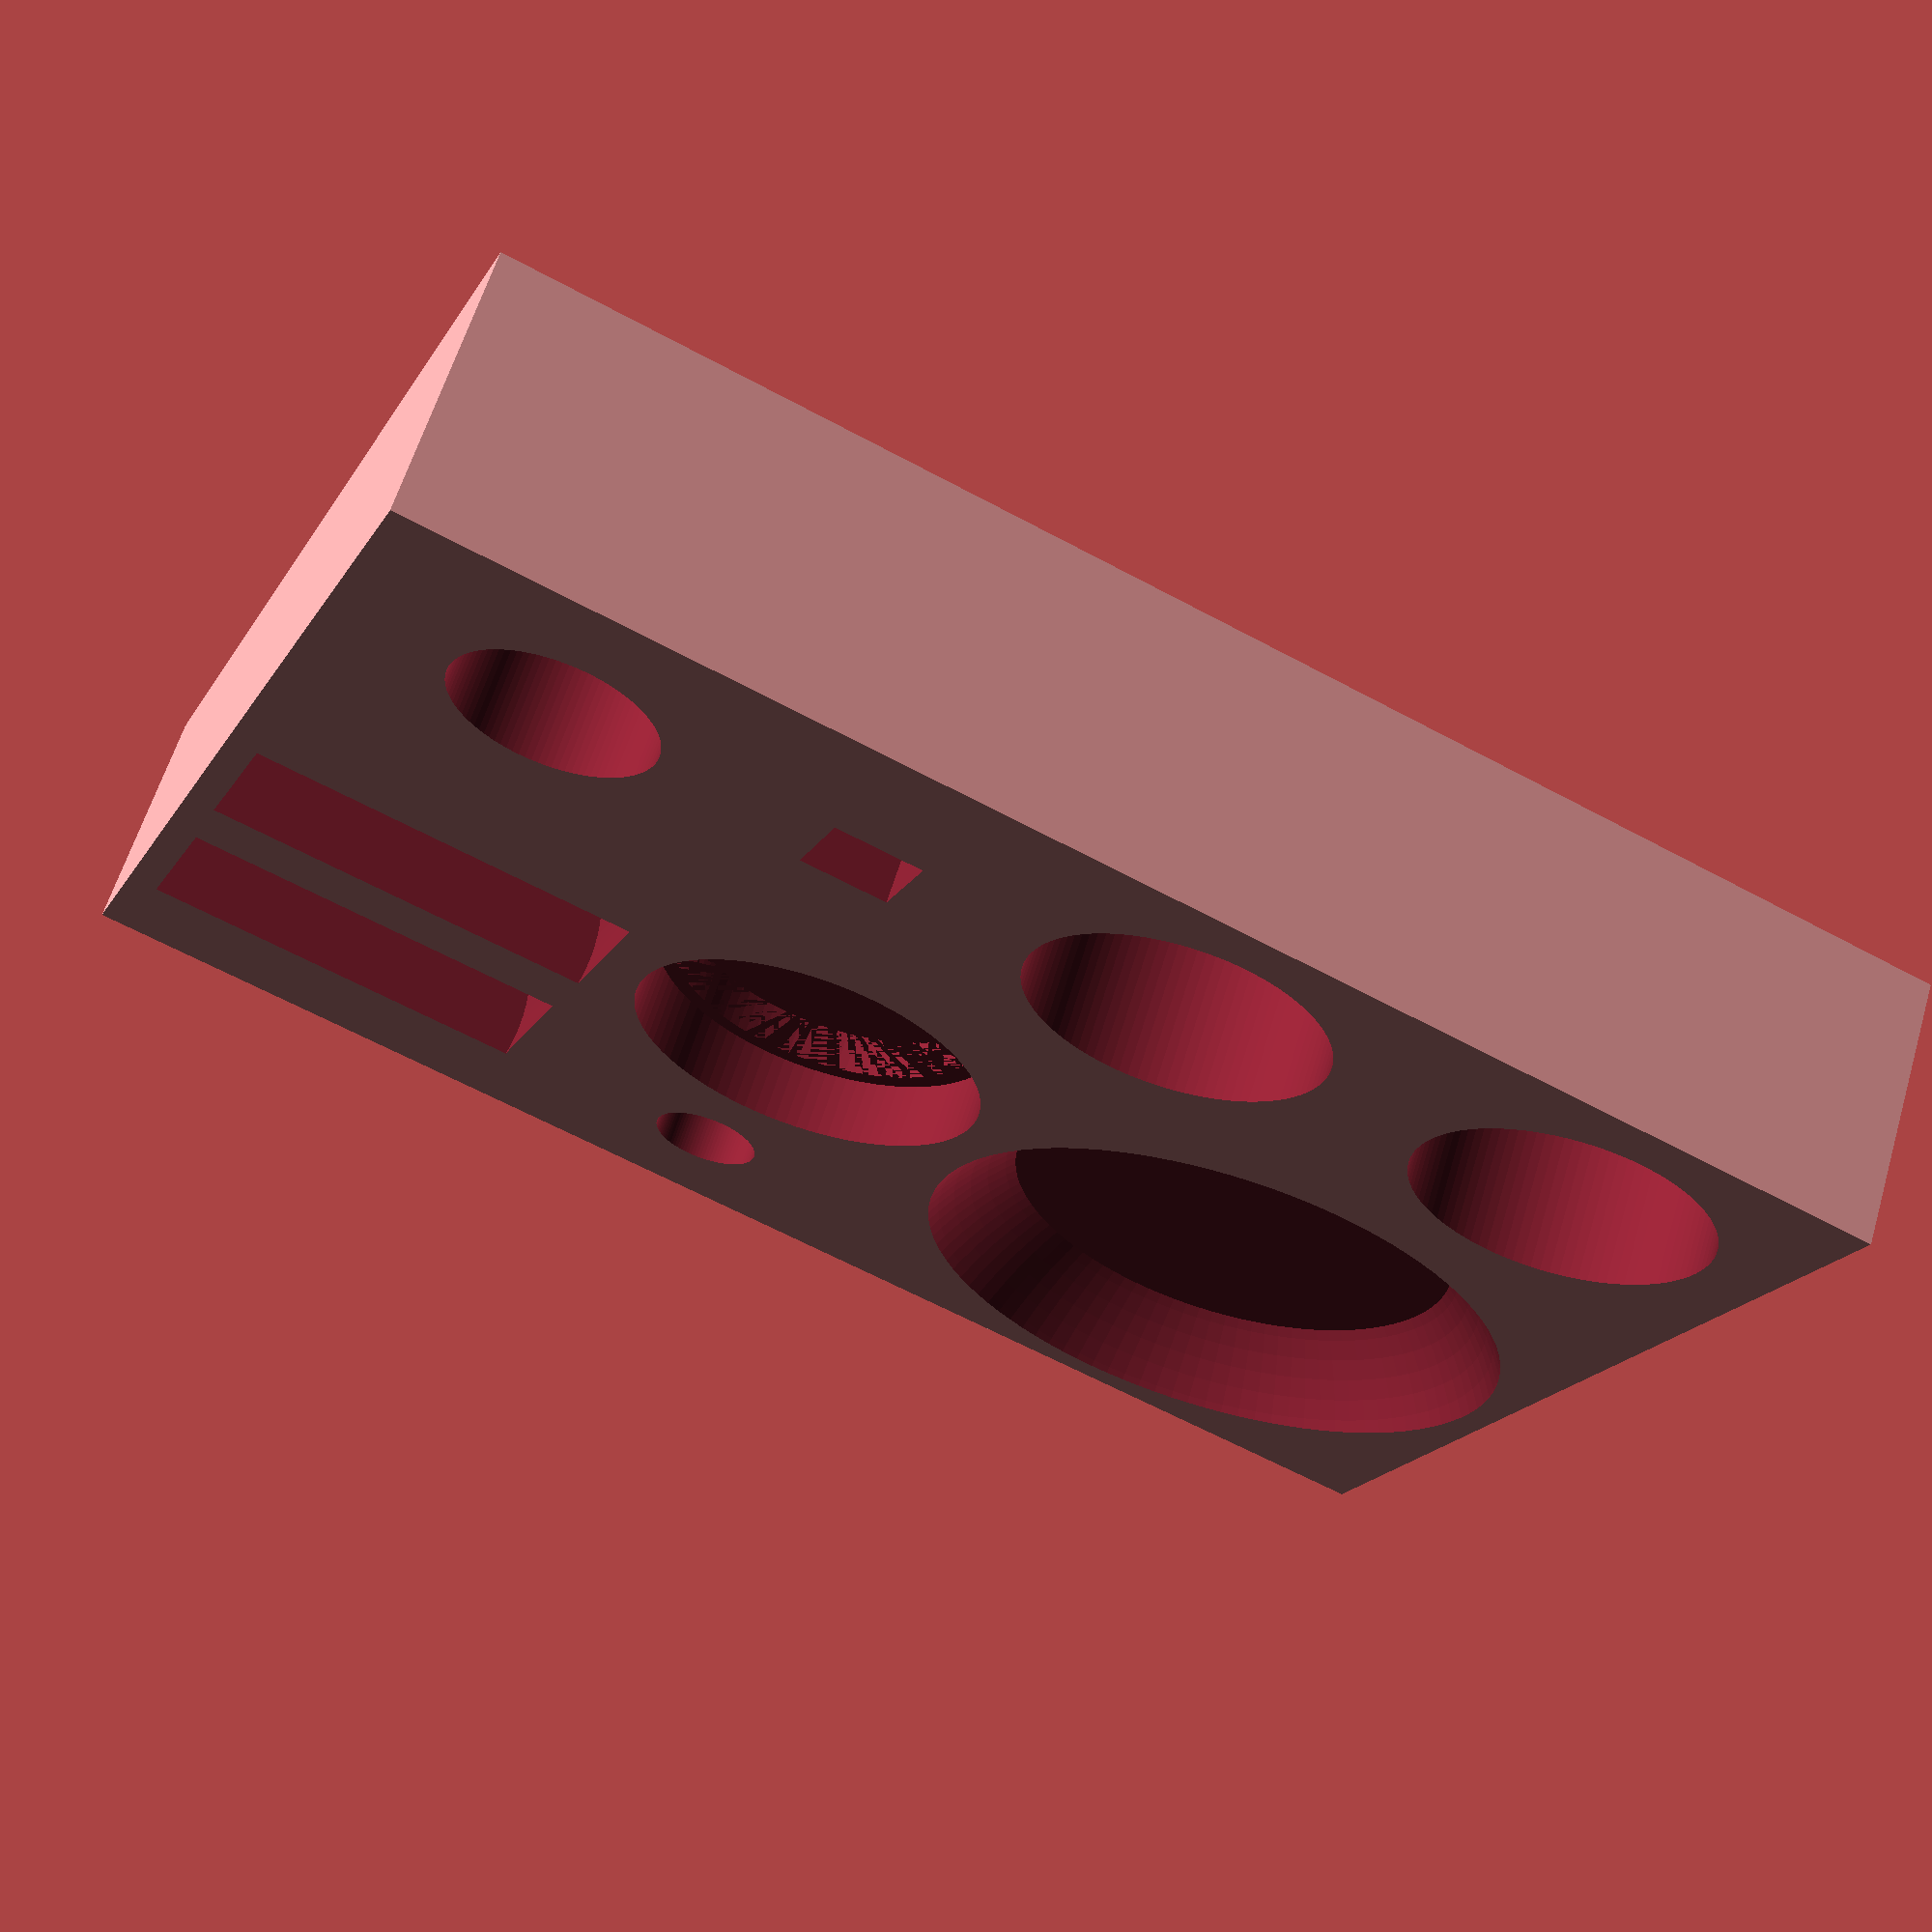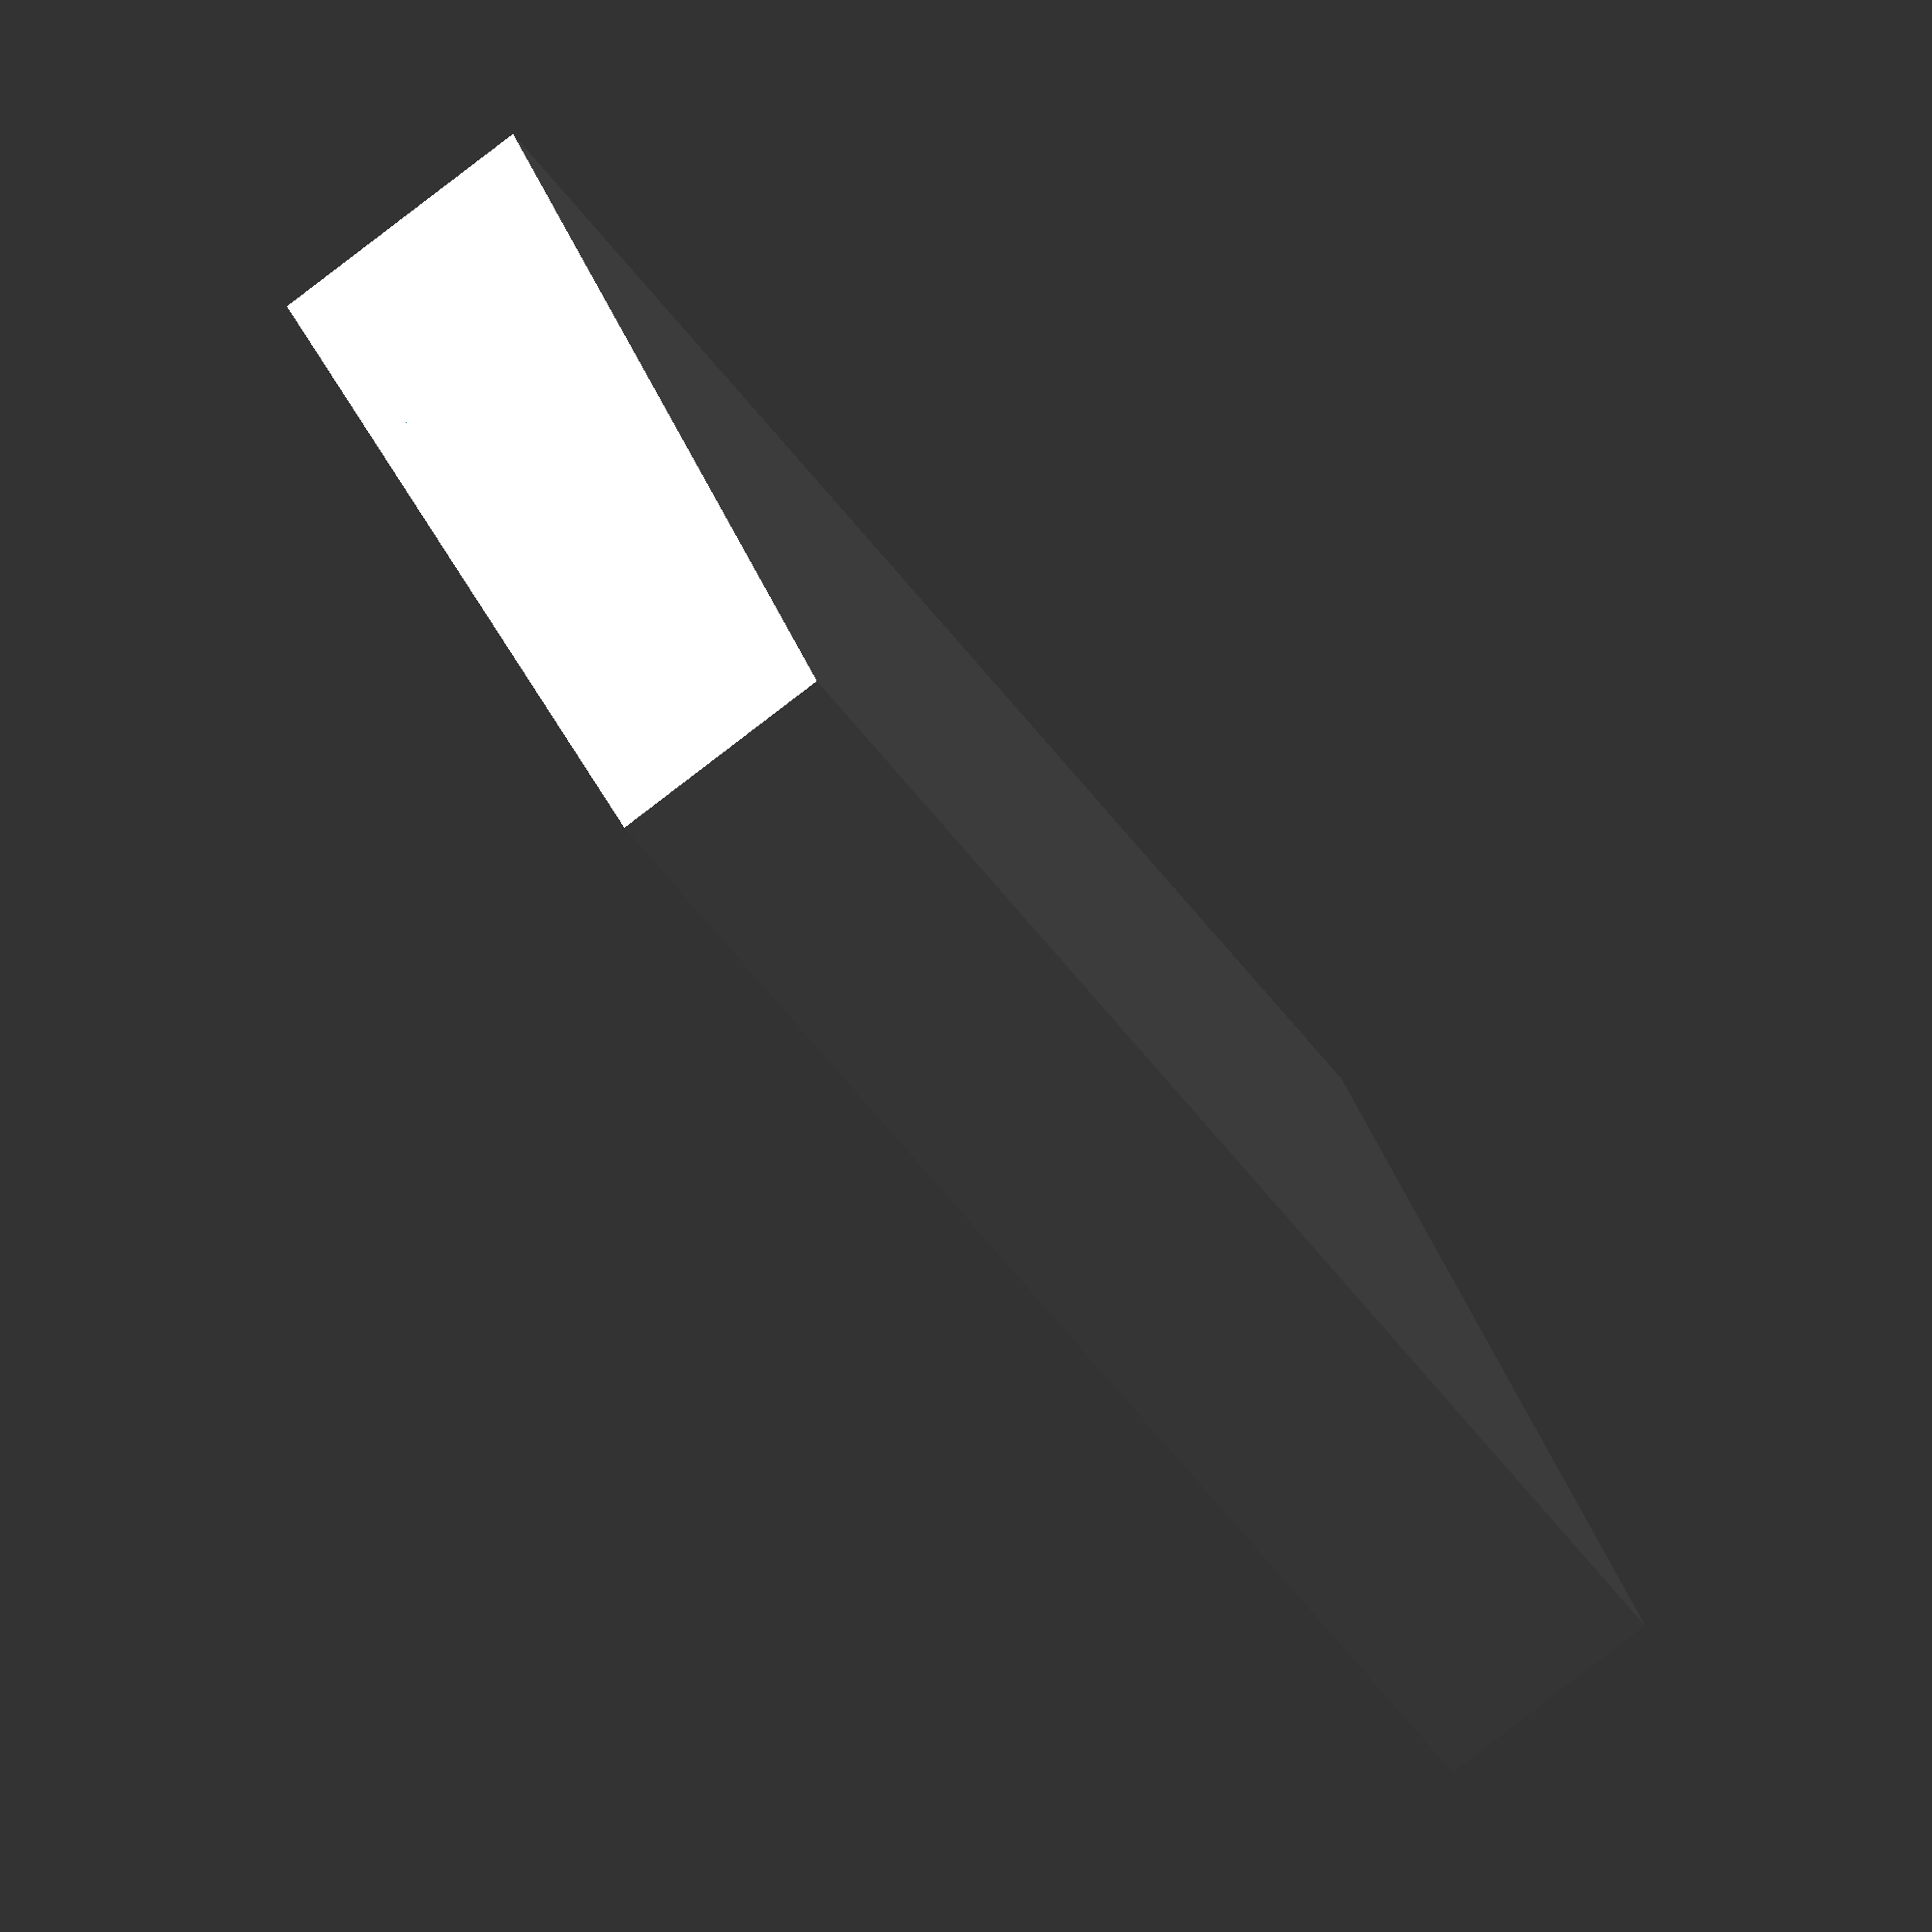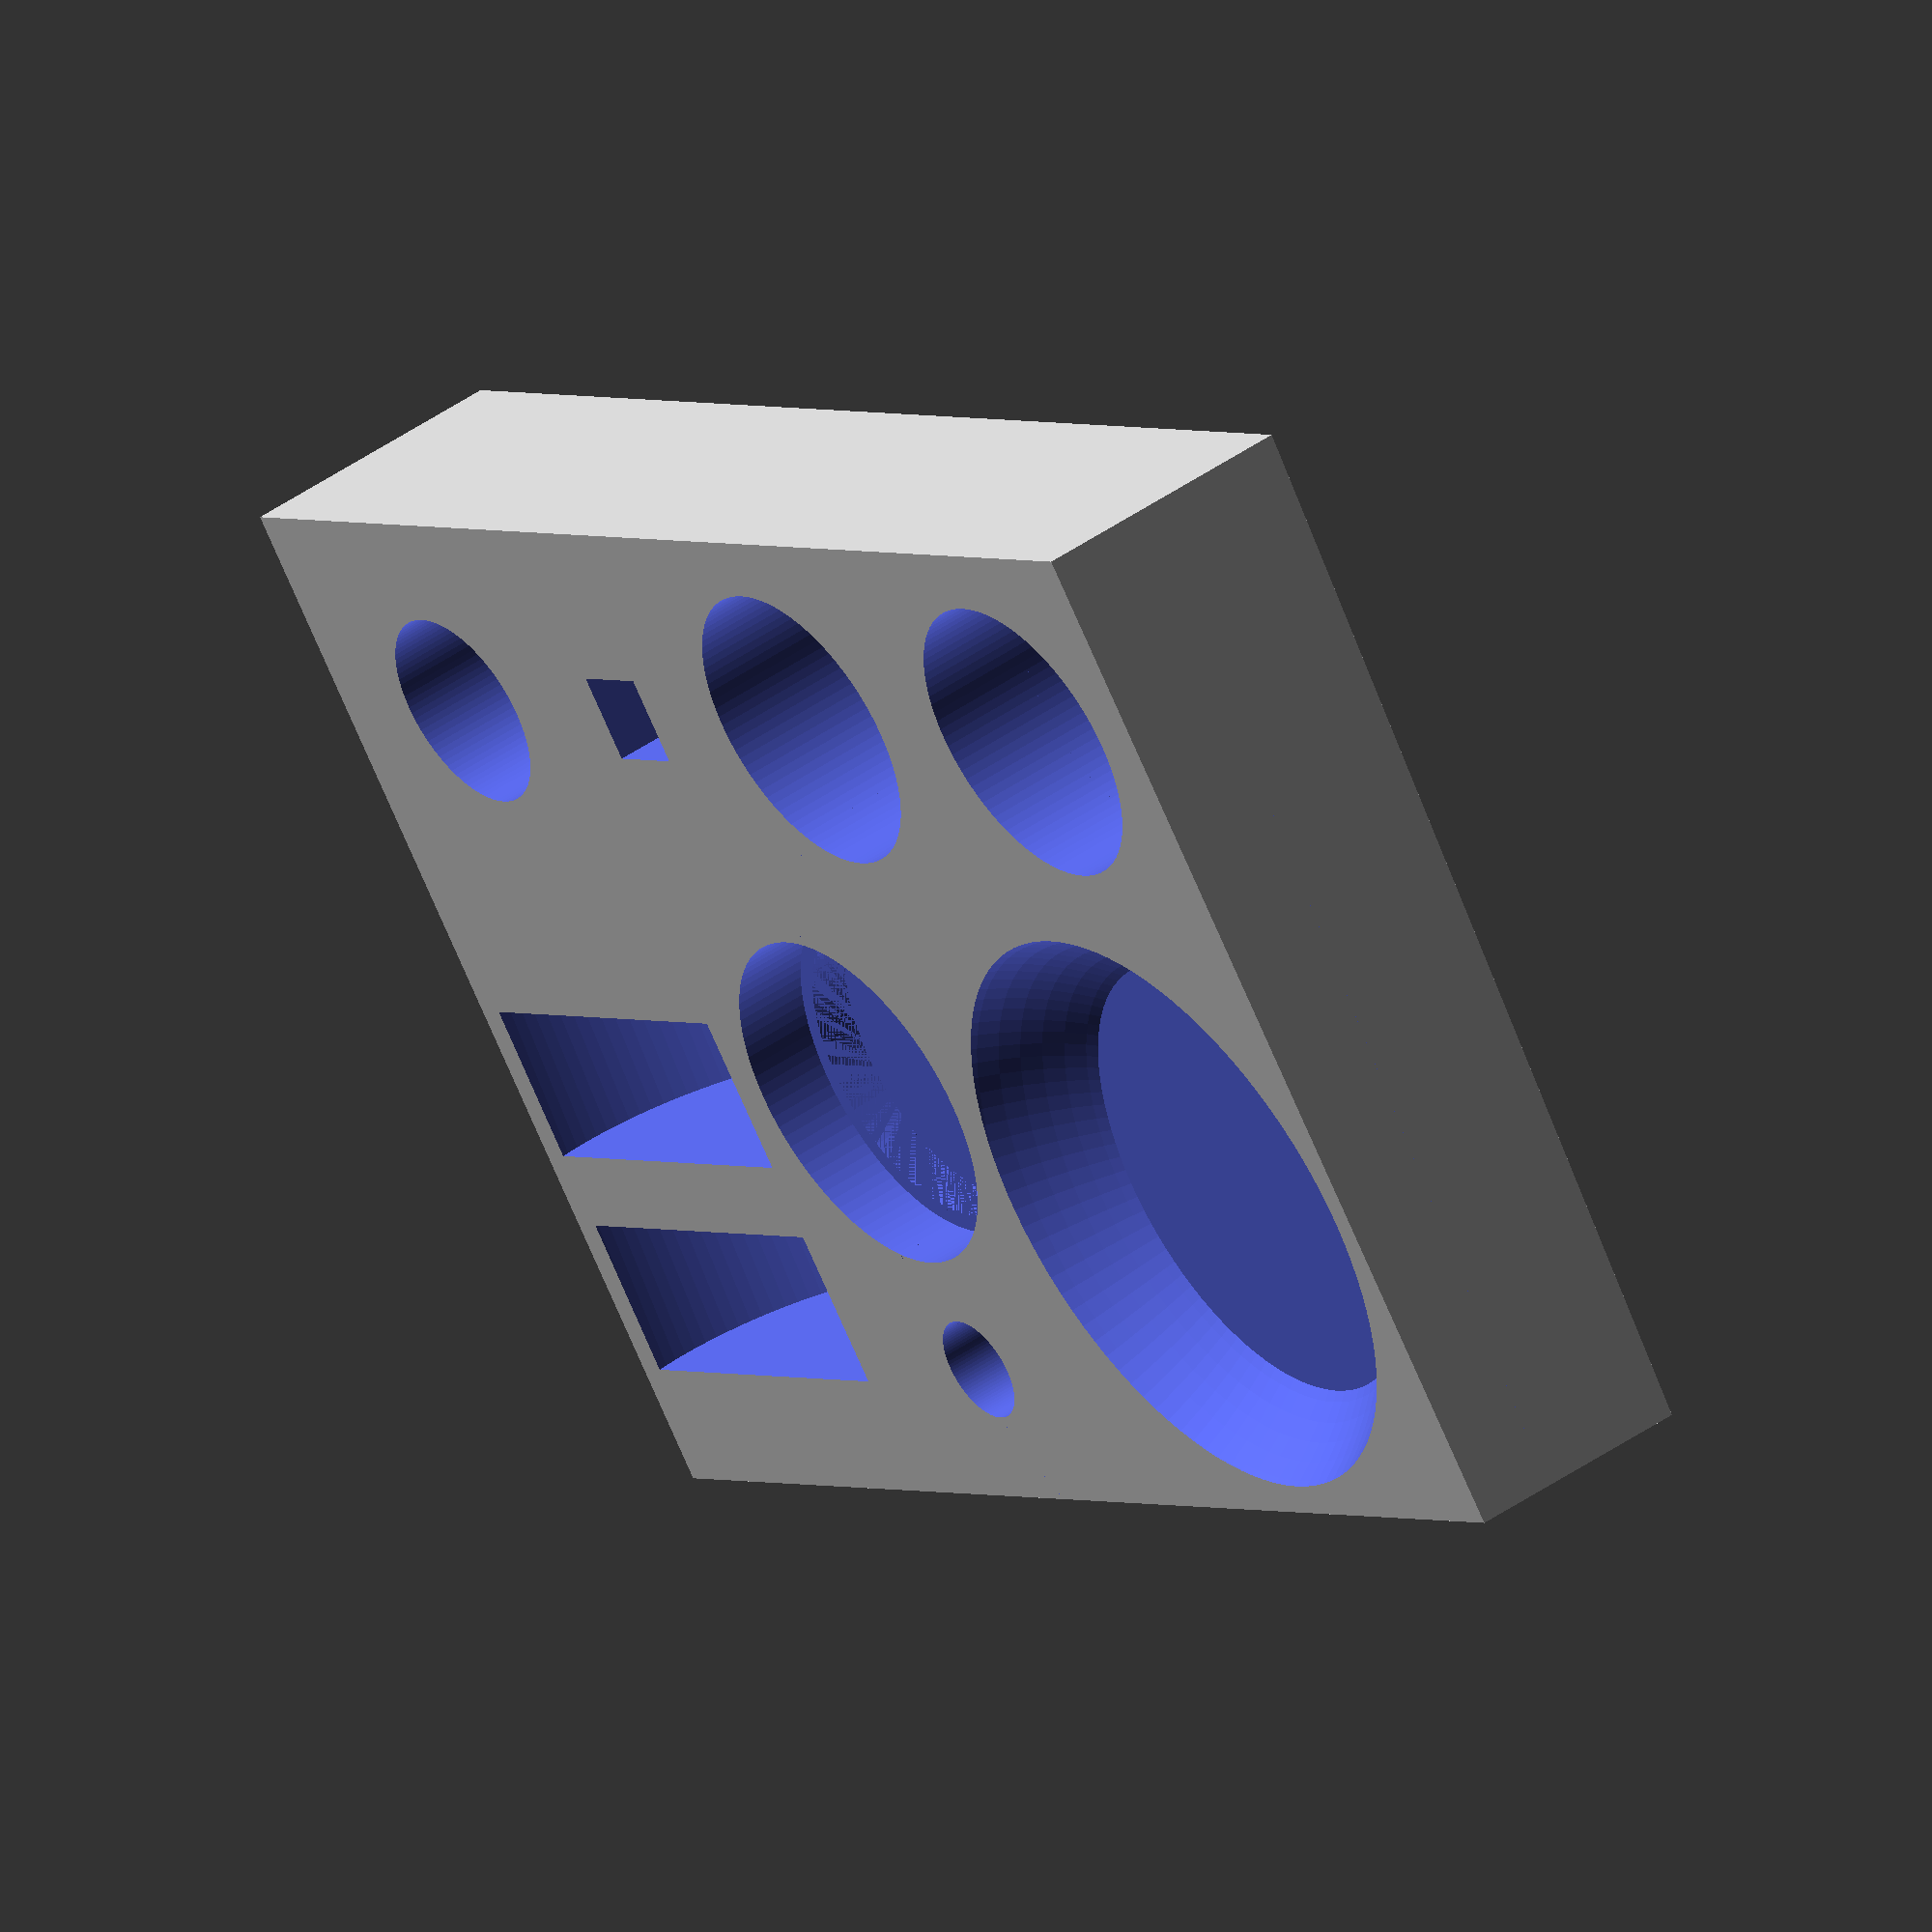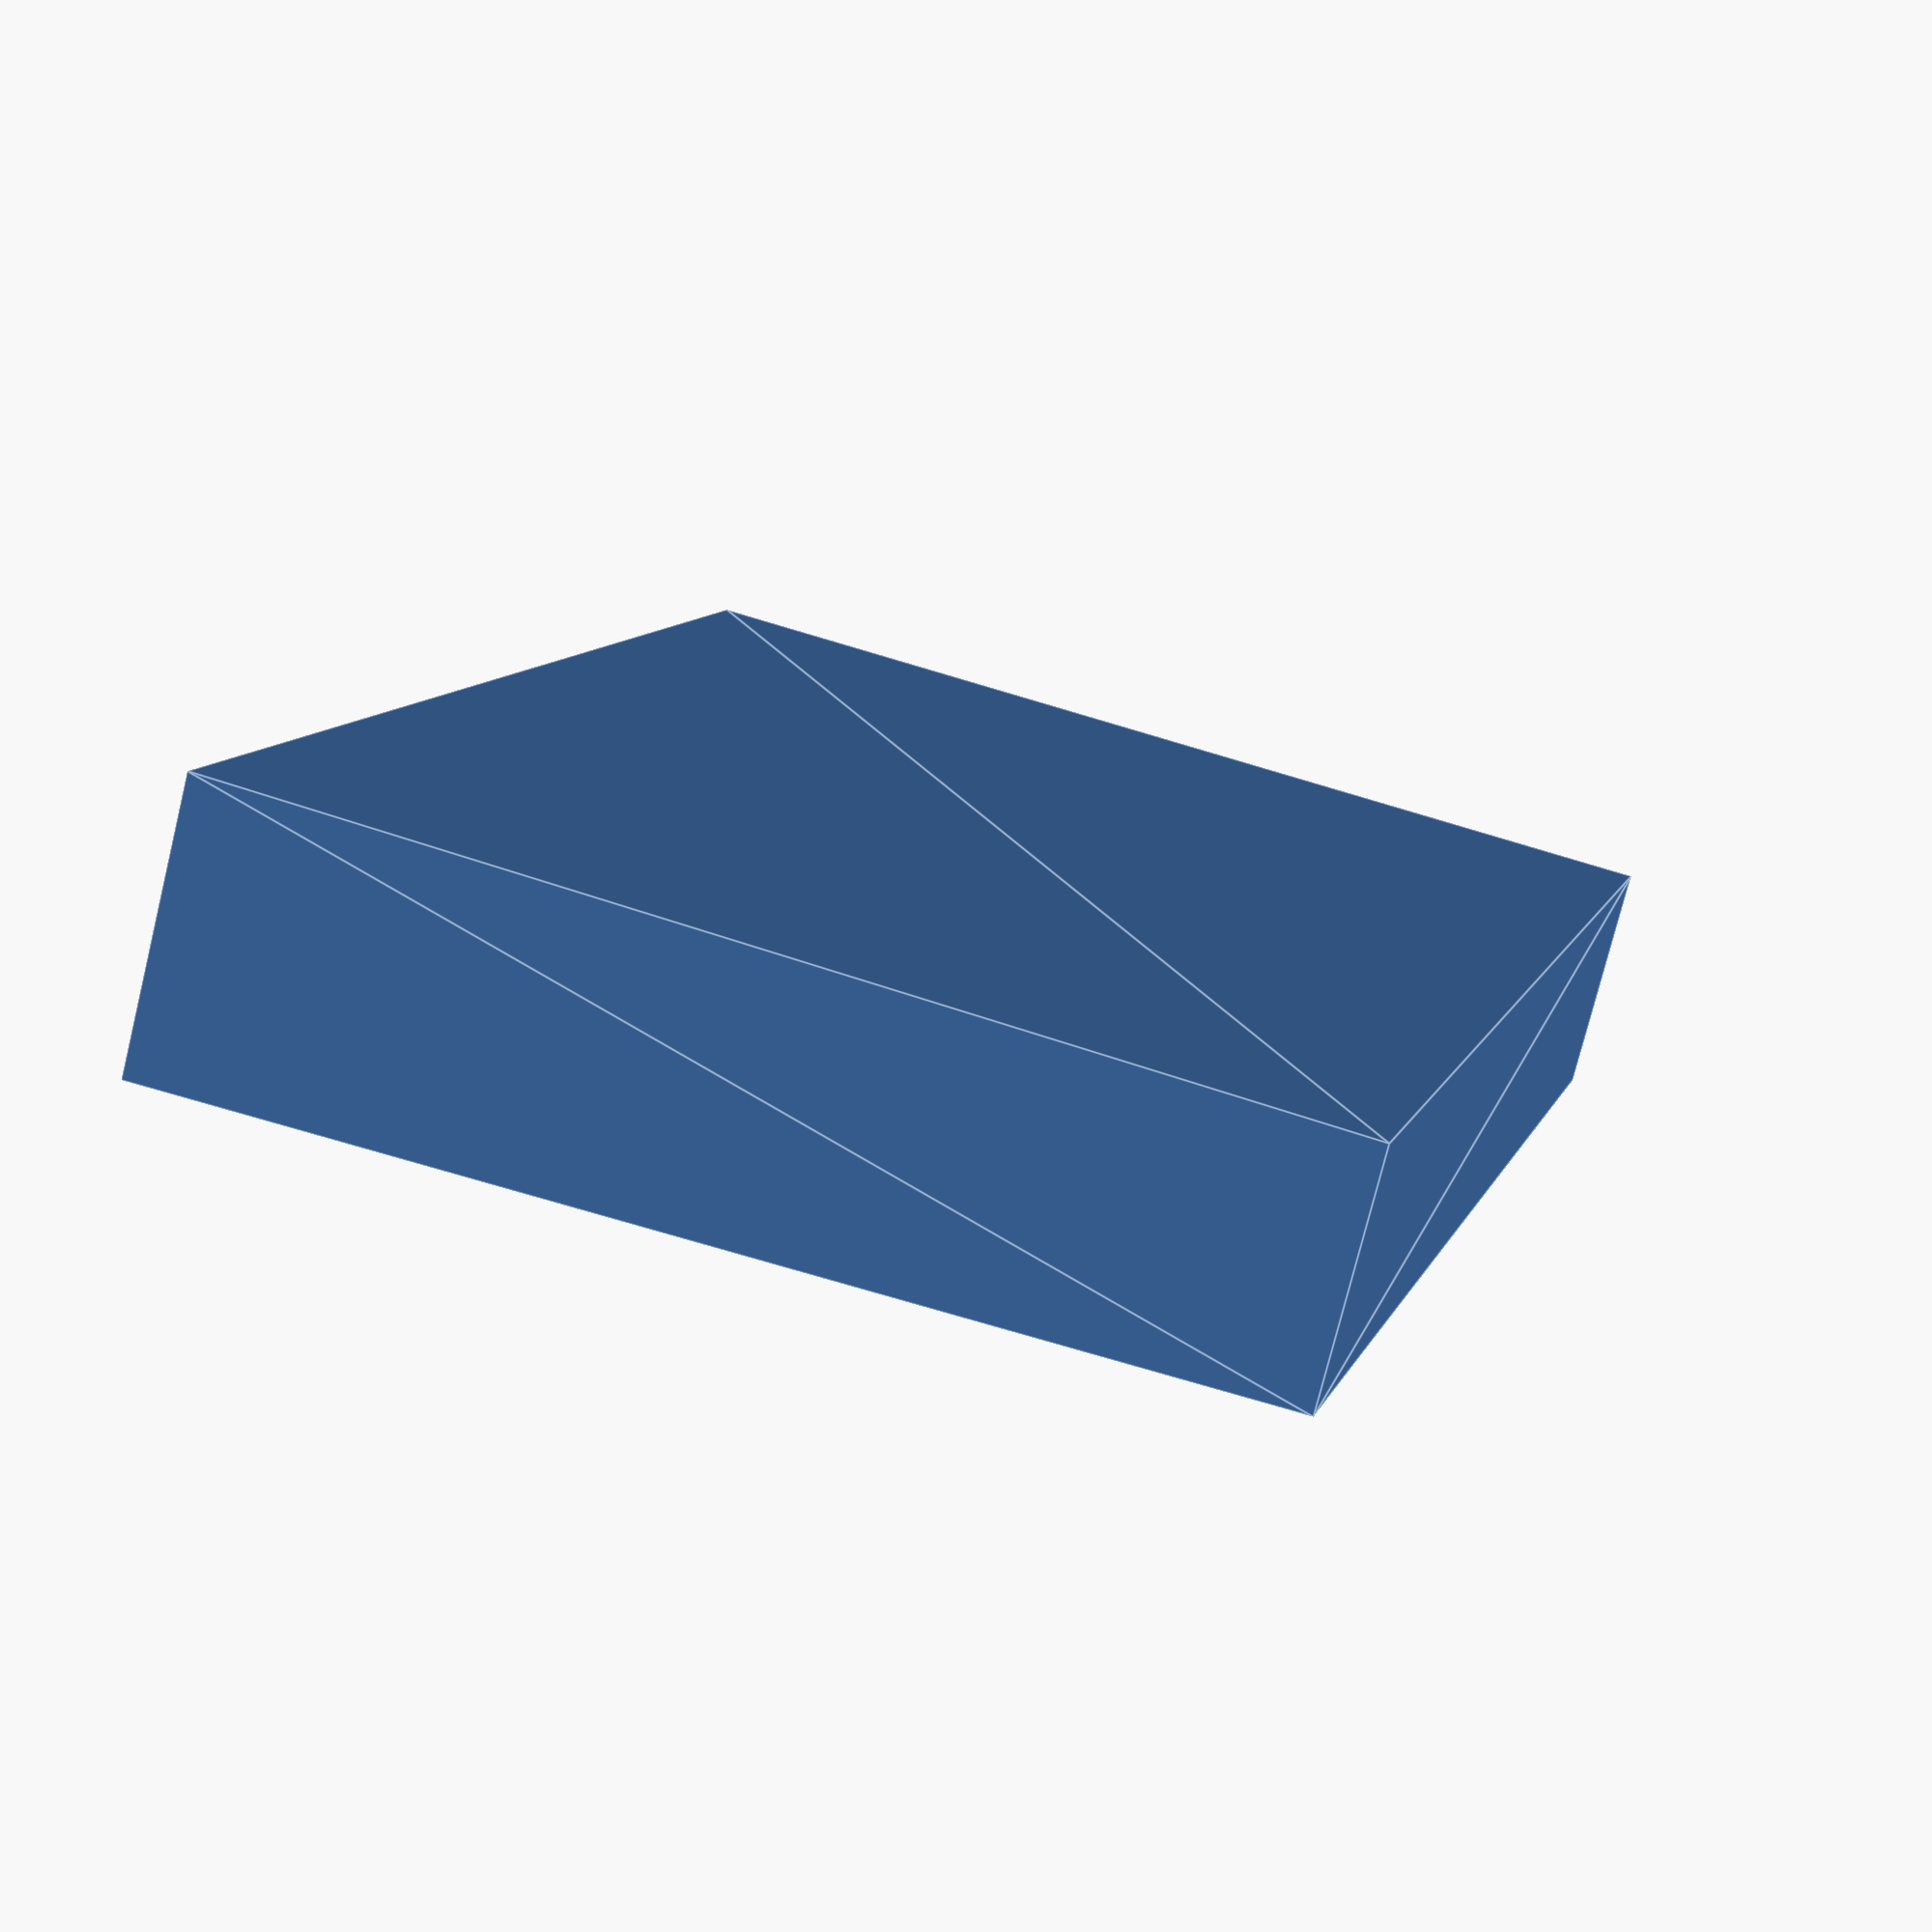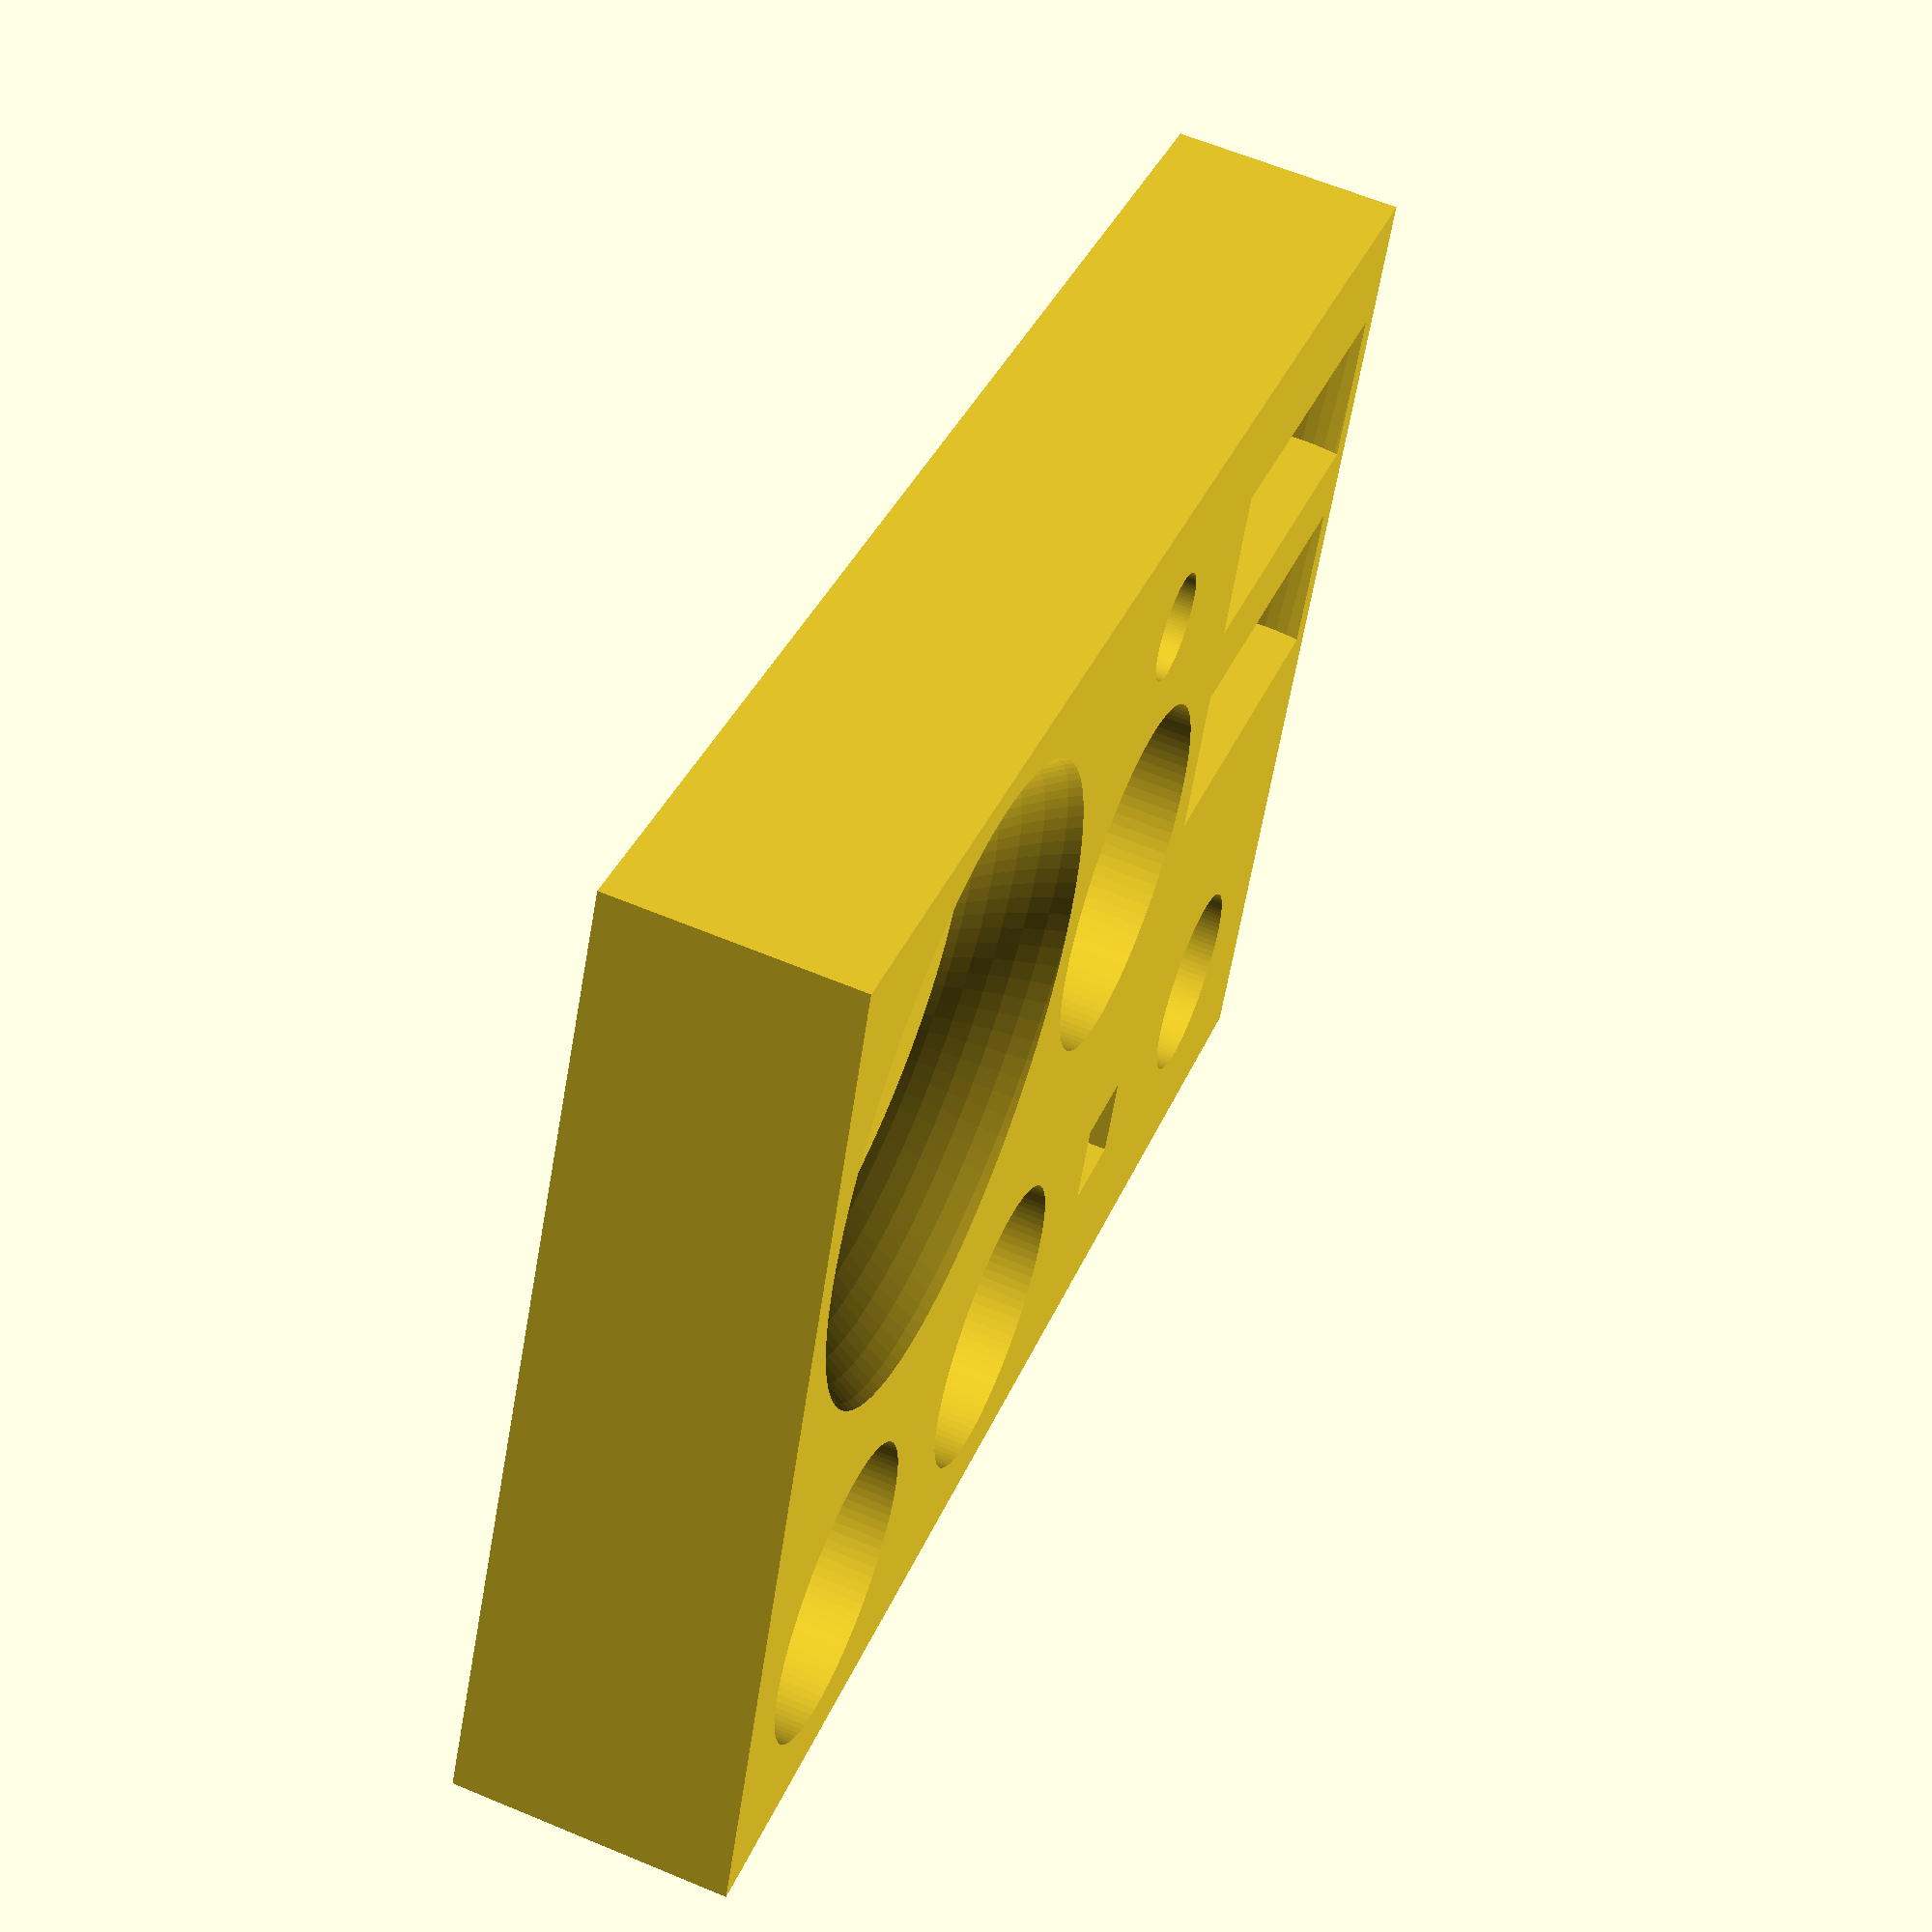
<openscad>
$fn = 100;
difference()
{
  translate(v = [0, 0, -23.5])
  {
    translate(v = [0, -90, 0])
    {
      rotate(a = [90, 0, 90], v = undef)
      {
        linear_extrude(height = 250, center = true, convexity = undef, twist = undef, slices = undef, scale = 1, $fn = 20)
        {
          polygon(points = [[0, 0], [180, 0], [180, 47], [0, 40]], paths = undef, convexity = 1);
        }
      }
    }
  }
  translate(v = [2.5, 0, 0])
  {
    translate(v = [0, 55, 0])
    {
      translate(v = [0, 0, 40])
      {
        translate(v = [-98.5, 0, 0])
        {
          translate(v = [8.5, 0, 0])
          {
            union()
            {
              translate(v = [0, 0, 65])
              {
                cylinder(h = 230, r = 17, center = true);
              }
              translate(v = [0, 0, 50])
              {
                translate(v = [52, 0, 0])
                {
                  cube(size = [15, 15, 200], center = true);
                }
              }
              translate(v = [142, 0, 0])
              {
                translate(v = [-35, 0, 0])
                {
                  union()
                  {
                    translate(v = [0, 0, 23])
                    {
                      cylinder(h = 146, r = 25, center = true);
                    }
                    translate(v = [0, 0, 21.5])
                    {
                      translate(v = [70, 0, 0])
                      {
                        cylinder(h = 146, r = 25, center = true);
                      }
                    }
                  }
                }
              }
            }
          }
        }
      }
    }
  }
  translate(v = [0, -40, 0])
  {
    translate(v = [-87, 0, 0])
    {
      translate(v = [0, -26, 0])
      {
        union()
        {
          translate(v = [0, 10, 0])
          {
            translate(v = [0, 0, 11.5])
            {
              rotate(a = 90, v = [1, 0, 0])
              {
                cylinder(h = 27, r = 33.5, center = true);
              }
            }
          }
          translate(v = [0, 50, 0])
          {
            translate(v = [0, 0, 13.5])
            {
              rotate(a = 90, v = [1, 0, 0])
              {
                cylinder(h = 27, r = 33.5, center = true);
              }
            }
          }
          translate(v = [0, 0, 21.5])
          {
            translate(v = [70.5, 0, 0])
            {
              cylinder(h = 83, r = 9, center = true);
            }
          }
          translate(v = [0, 0, 40])
          {
            translate(v = [70.5, 0, 0])
            {
              translate(v = [0, 50, 0])
              {
                translate(v = [0, 0, -36.5])
                {
                  union()
                  {
                    cylinder(h = 7, r = 27, center = true);
                    translate(v = [0, 0, 43.5])
                    {
                      cylinder(h = 80, r = 30, center = true);
                    }
                  }
                }
              }
            }
          }
          translate(v = [0, 0, 15])
          {
            translate(v = [156.5, 0, 0])
            {
              translate(v = [0, 31, 0])
              {
                translate(v = [0, 0, 30])
                {
                  intersection()
                  {
                    sphere(r = 57.5);
                    translate(v = [0, 0, -42])
                    {
                      cylinder(h = 30, r = 95, center = false);
                    }
                  }
                }
              }
            }
          }
        }
      }
    }
  }
}

</openscad>
<views>
elev=118.9 azim=204.1 roll=163.4 proj=p view=wireframe
elev=80.6 azim=27.0 roll=127.7 proj=o view=wireframe
elev=315.7 azim=324.9 roll=50.5 proj=o view=solid
elev=76.5 azim=74.4 roll=166.1 proj=p view=edges
elev=116.6 azim=26.5 roll=247.2 proj=p view=solid
</views>
